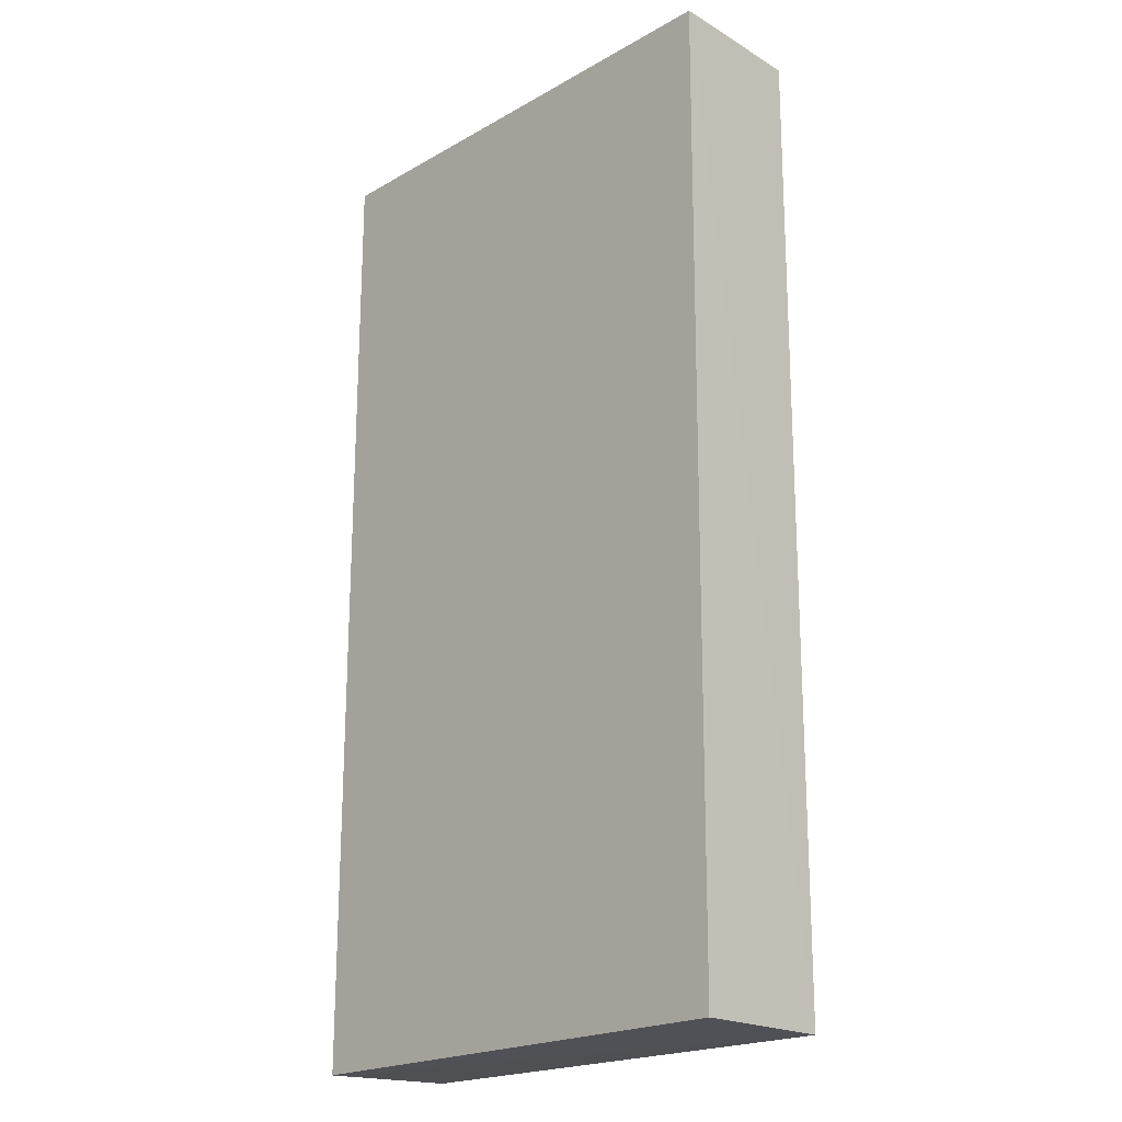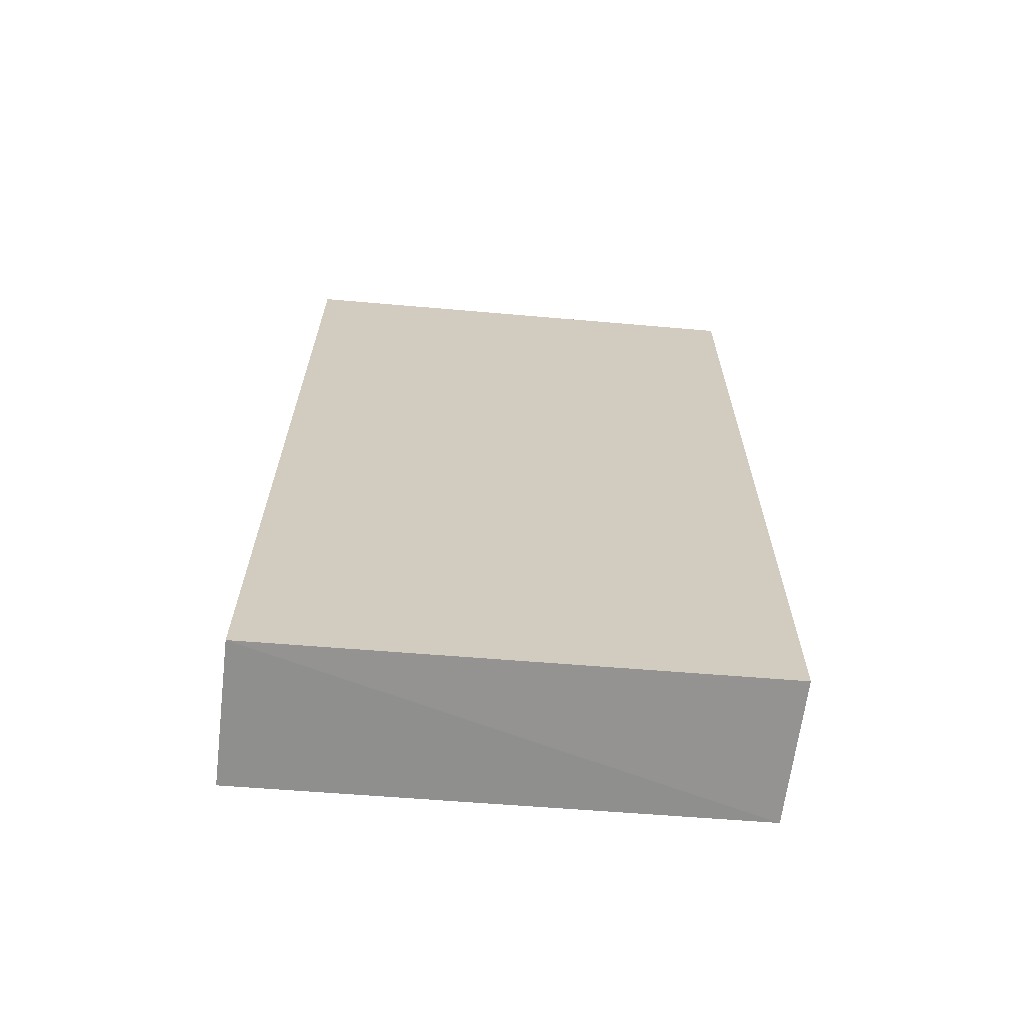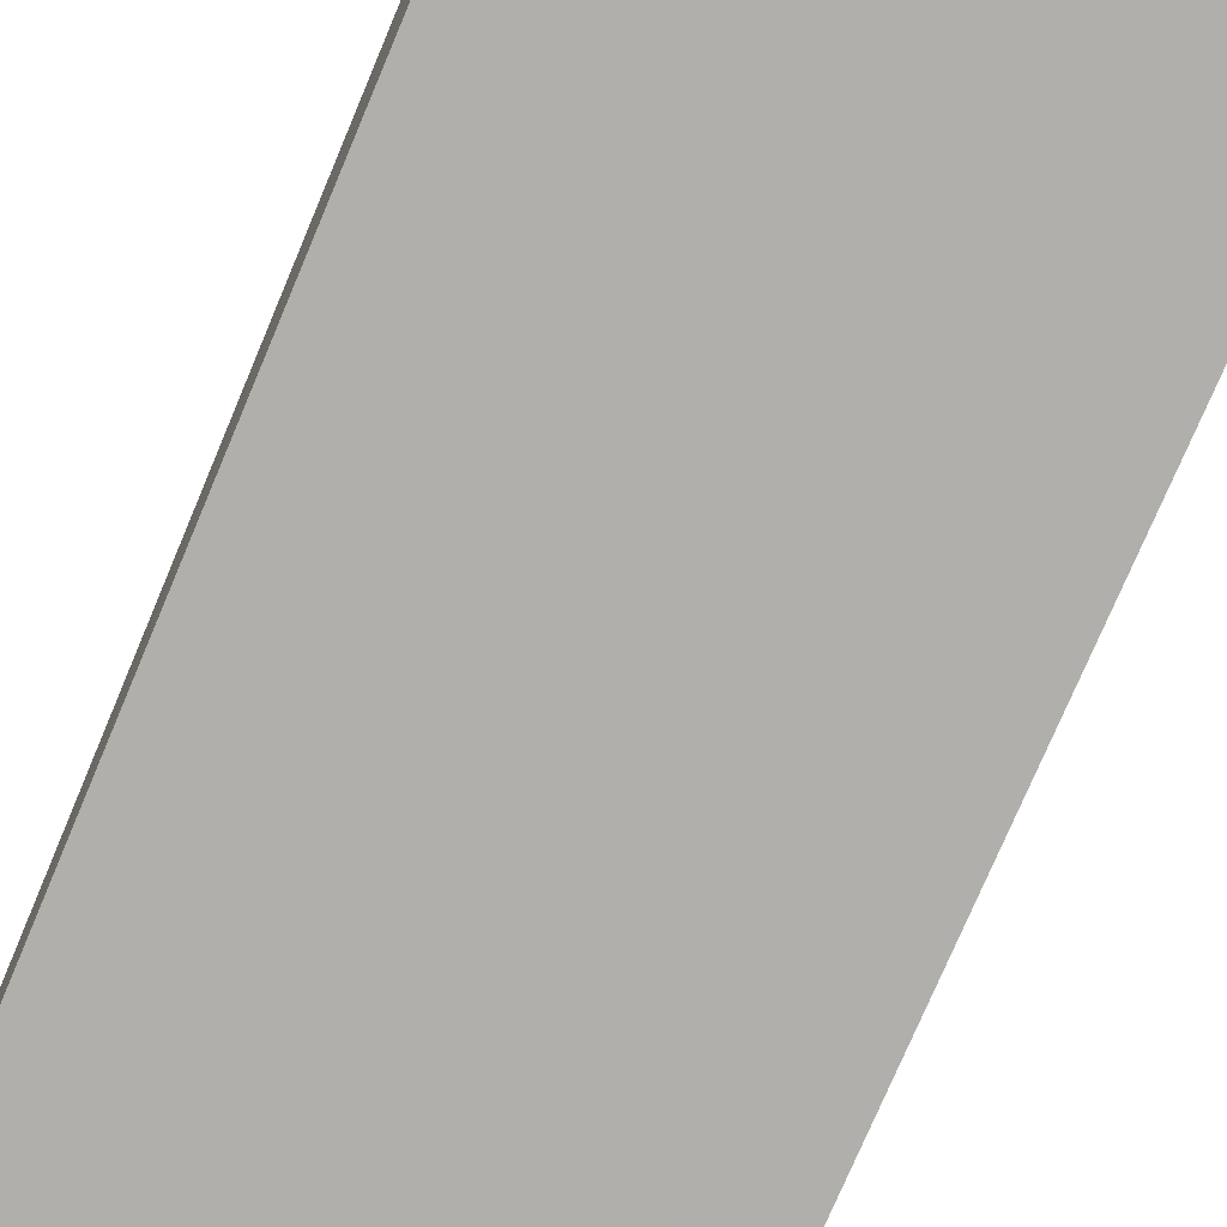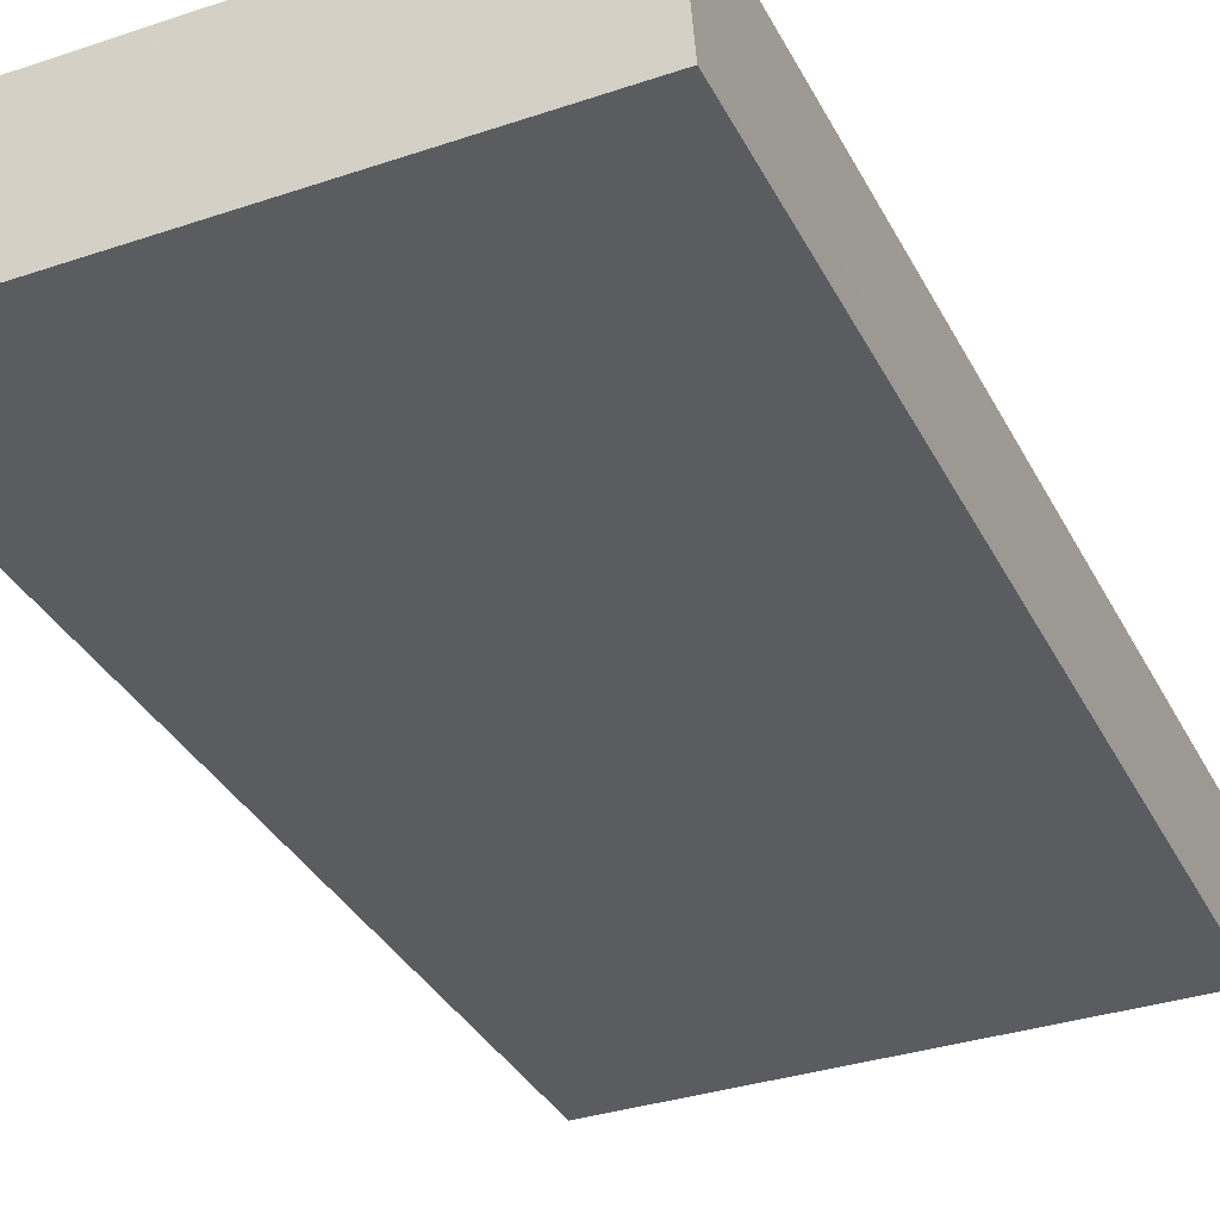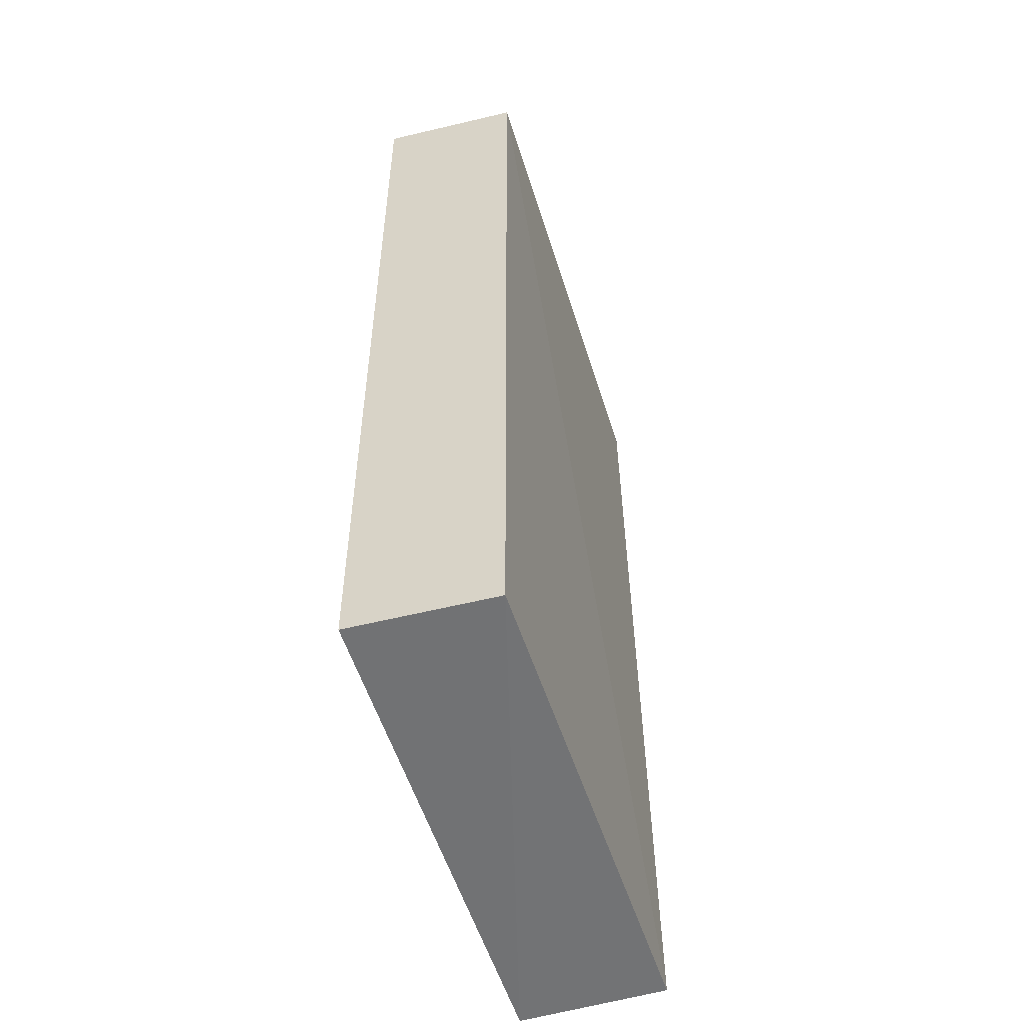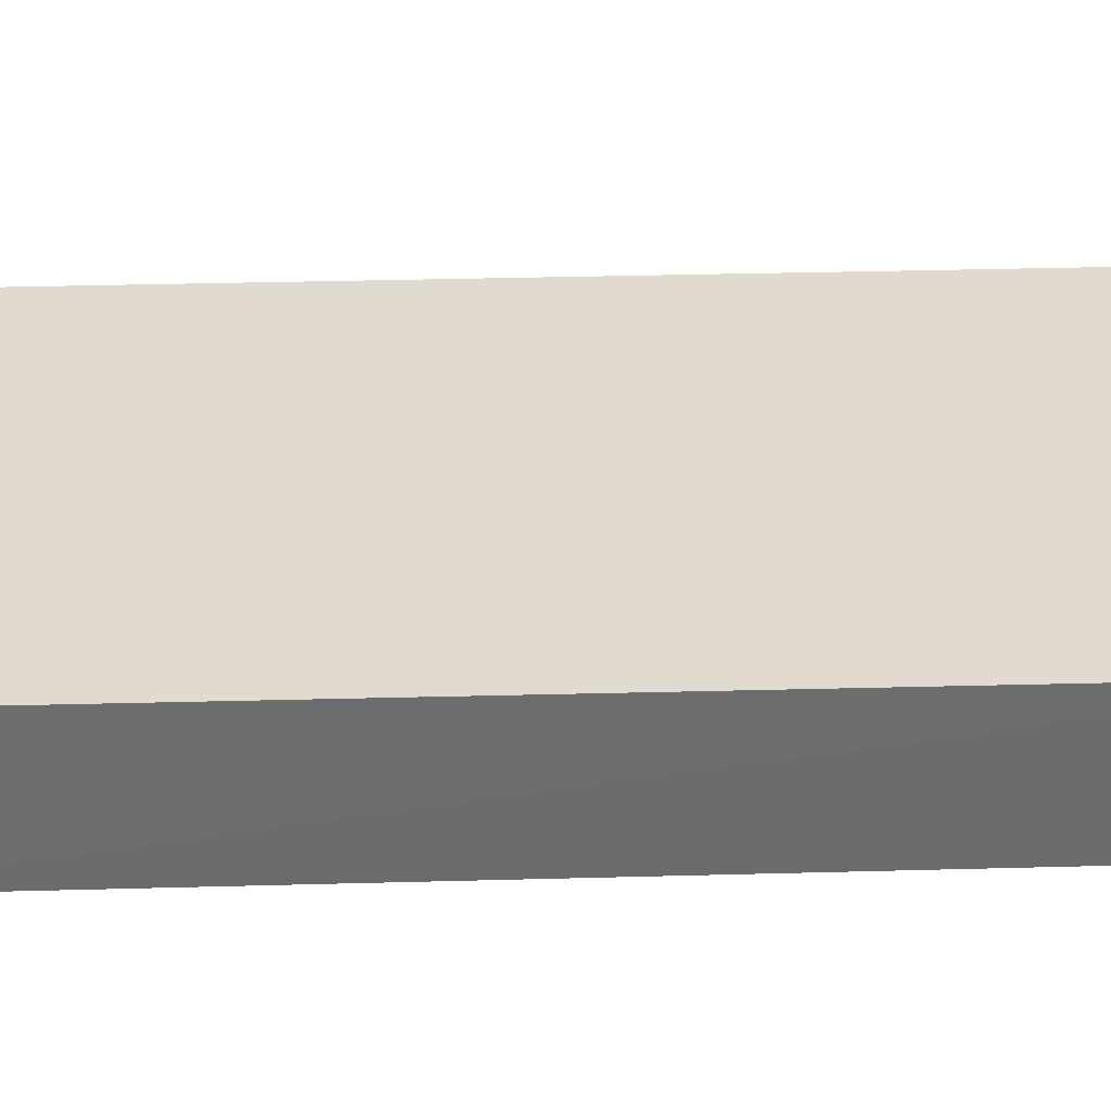
<metadata>
{"format":"obj","ext":"obj","renderer":"f3d","projection":"perspective","resolution":1024,"background":"white","views":[{"elev":-20.1,"azim":47.1,"up":"+Y"},{"elev":-66.7,"azim":-4.1,"up":"+Y"},{"elev":-78.1,"azim":156.8,"up":"+Z"},{"elev":-33.7,"azim":-156.4,"up":"+Z"},{"elev":-55.1,"azim":108.3,"up":"+Y"},{"elev":32.7,"azim":87.7,"up":"+Z"}]}
</metadata>
<code>
v 0.009631 0.0255 0.01649
v 0.009424 -0.02115 0.01649
v 0.008994 -0.02116 0.009609
v -0.01508 0.02559 0.01006
v -0.0146 0.02562 0.01681
v -0.0147 -0.02135 0.01679
v 0.009117 0.0255 0.009609
v -0.01503 -0.02117 0.009764
f 1 2 3
f 5 2 1
f 6 3 2
f 6 5 4
f 6 2 5
f 7 1 3
f 7 5 1
f 7 4 5
f 8 6 4
f 8 3 6
f 8 7 3
f 8 4 7

</code>
